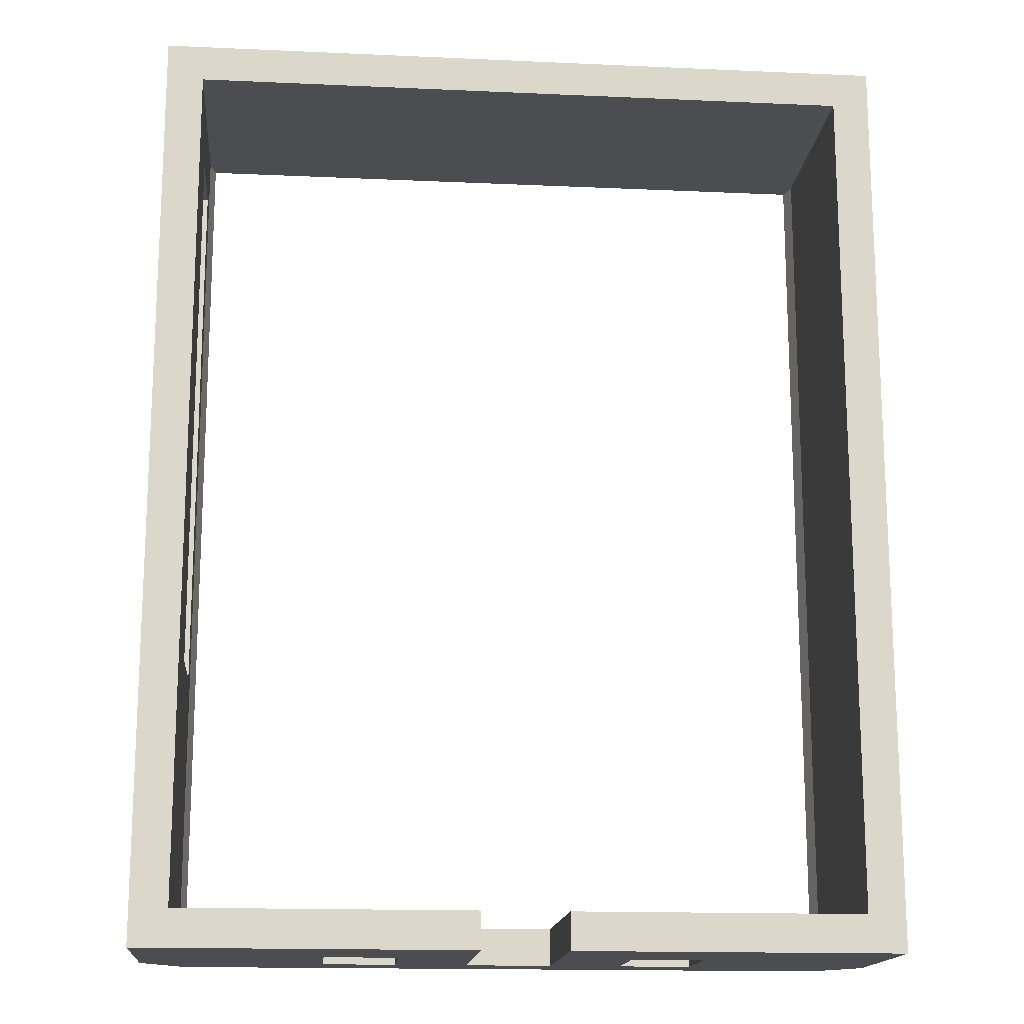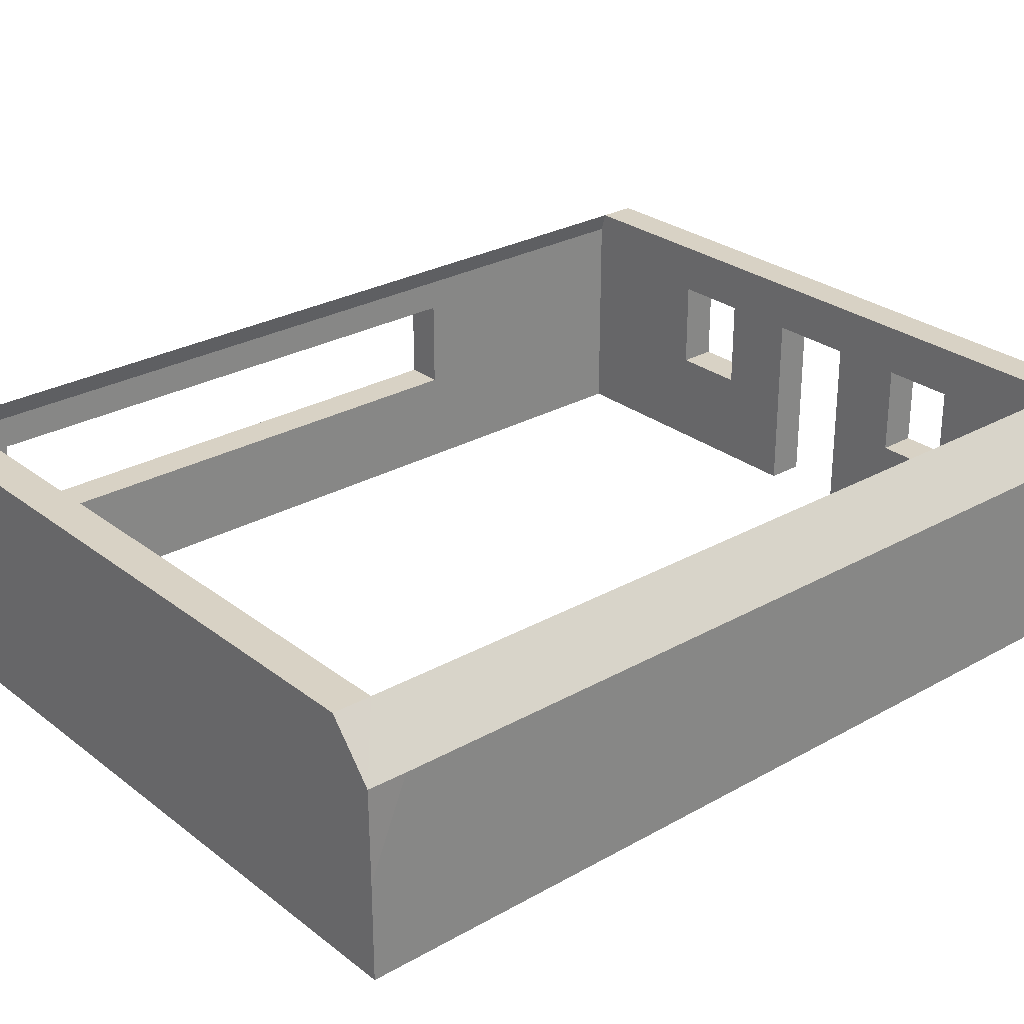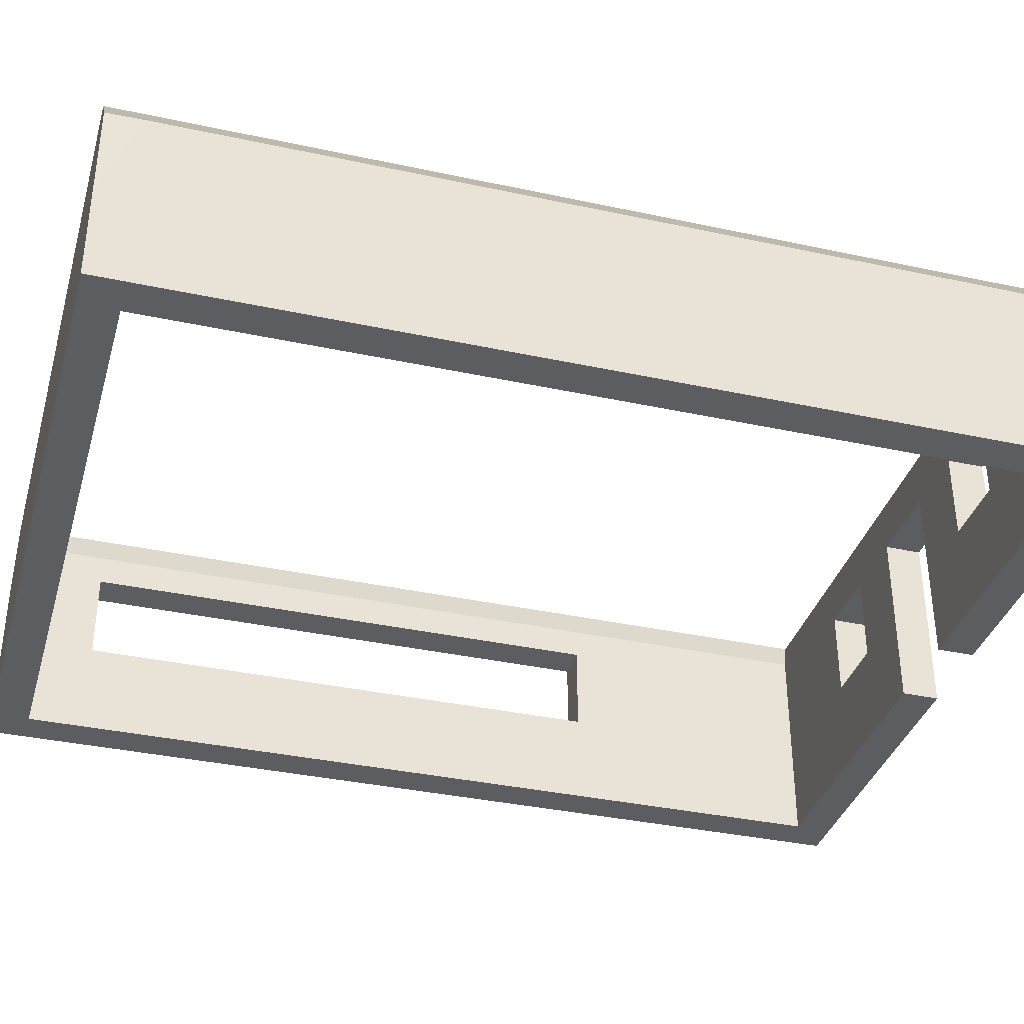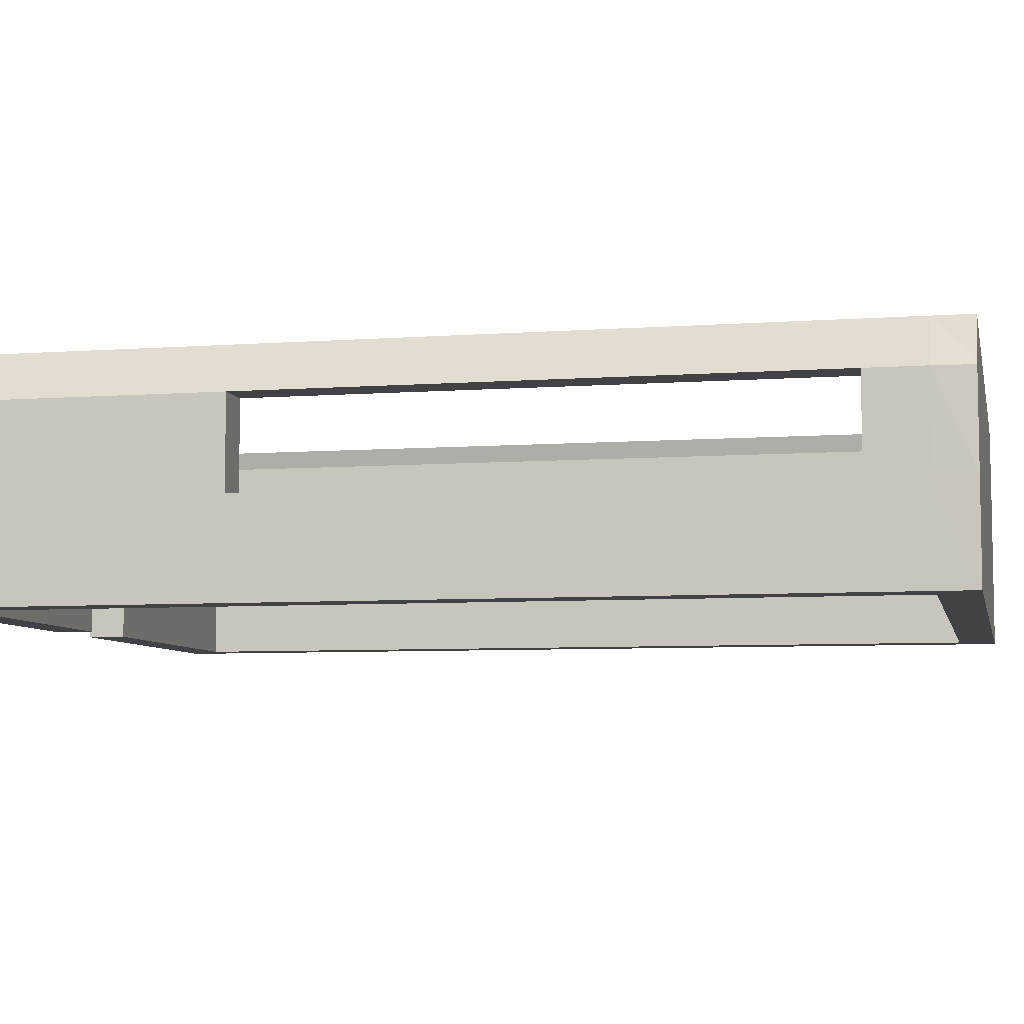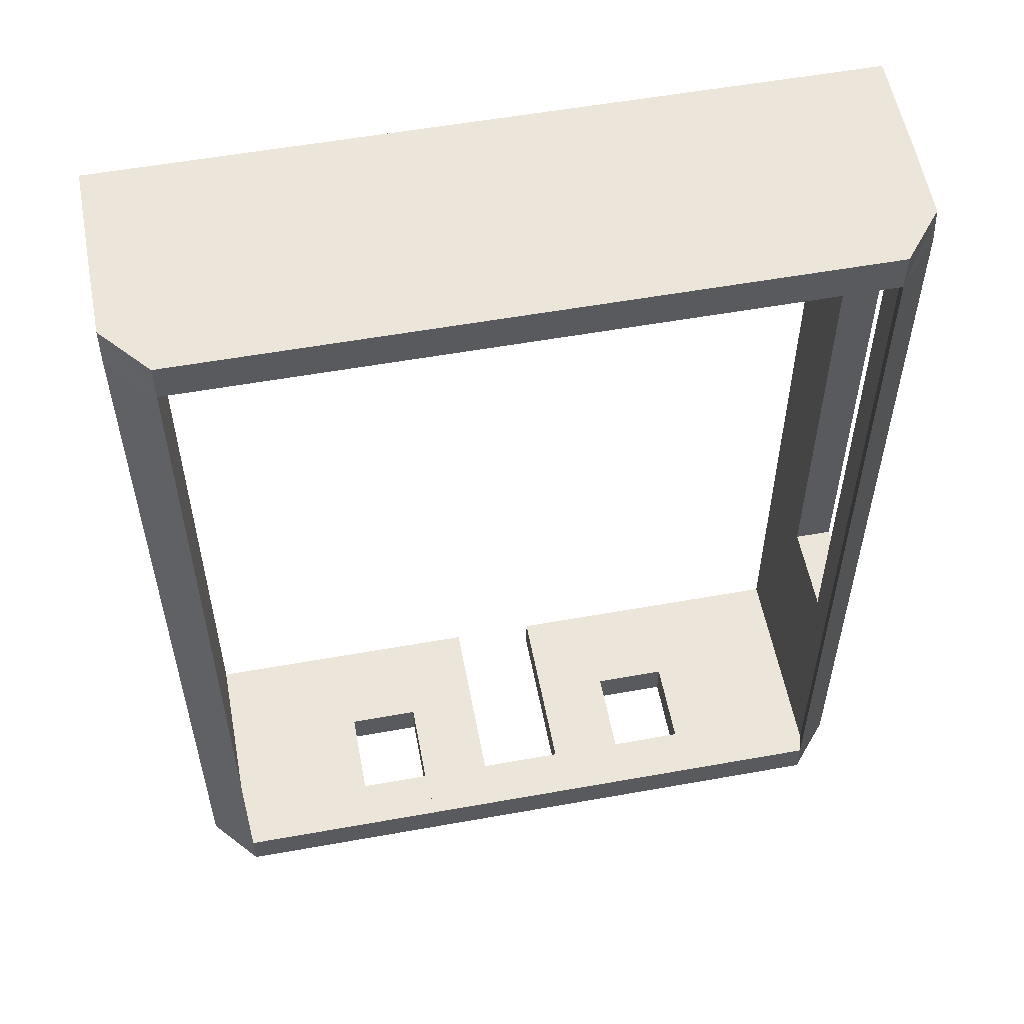
<metadata>
{"format":"obj","ext":"obj","renderer":"f3d","projection":"perspective","resolution":1024,"background":"white","views":[{"elev":-15.9,"azim":-5.3,"up":"+Z"},{"elev":27.7,"azim":49.3,"up":"+Y"},{"elev":-36.1,"azim":74.2,"up":"+Y"},{"elev":-6.6,"azim":-77.7,"up":"+Y"},{"elev":55.5,"azim":169.3,"up":"+Z"}]}
</metadata>
<code>
o Room
v -4 -2e-06 5
v -3.544 2.5 5
v -4 2e-06 -5
v -3.544 2.5 -5
v 4 -2e-06 5
v 3.544 2.5 5
v 4 2e-06 -5
v 3.544 2.5 -5
v 3.6 2e-06 -5
v 3.144 2.5 -5
v 3.6 -2e-06 5
v 3.144 2.5 5
v -3.6 2e-06 -5
v -3.144 2.5 5
v -3.144 2.5 -5
v -3.6 -2e-06 5
v -4 2e-06 -4.6
v -4 -2e-06 4.6
v -3.544 2.5 4.6
v -3.544 2.5 -4.6
v 4 -2e-06 4.6
v 4 2e-06 -4.6
v 3.544 2.5 -4.6
v 3.544 2.5 4.6
v 3.6 2e-06 -4.6
v 3.6 -2e-06 4.6
v -3.6 2e-06 -4.6
v -3.6 -2e-06 4.6
v 3.6 2.3 -4.6
v 3.6 2.3 4.6
v -3.6 2.3 -4.6
v -3.6 2.3 4.6
v -0.5041 2.5 -5
v -0.96 -2e-06 5
v -0.434 2e-06 -5
v -0.5041 2.5 5
v -0.434 2e-06 -4.6
v -0.96 -2e-06 4.6
v -0.96 2.3 -4.6
v -0.96 2.3 4.6
v 0.5041 2.5 -5
v 0.96 -2e-06 5
v 0.488 2e-06 -5
v 0.5041 2.5 5
v 0.488 2e-06 -4.6
v 0.96 -2e-06 4.6
v 0.96 2.3 -4.6
v 0.96 2.3 4.6
v -3.974 1.97 5
v -4 1.97 -5
v 4 1.97 -5
v 3.993 1.97 5
v 3.144 1.97 5
v 3.6 1.97 -5
v -3.6 1.97 -5
v -3.144 1.97 5
v 4 1.97 -4.6
v 4 1.97 4.6
v -4 1.97 4.6
v -4 1.97 -4.6
v -0.5041 1.97 5
v -0.434 1.97 -5
v 0.5041 1.97 5
v 0.488 1.97 -5
v -3.6 1.97 4.6
v 3.6 1.97 4.6
v -3.6 1.97 -4.6
v 3.6 1.97 -4.6
v -0.434 1.97 -4.6
v -0.96 1.97 4.6
v 0.96 1.97 4.6
v 0.488 1.97 -4.6
v -4 -0 1.5
v -3.544 2.5 1.5
v 4 -0 1.5
v 3.544 2.5 1.5
v 3.6 -0 1.5
v -3.6 -0 1.5
v 3.6 2.3 1.5
v -3.6 2.3 1.5
v -4 1.97 3.999
v 4 1.97 1.5
v 3.6 1.97 1.5
v -3.6 1.97 3.999
v -3.544 2.5 -0.5
v 4 0 -0.5
v -4 1.97 -1.845
v 3.6 1.97 -0.5
v -4 0 -0.5
v 3.544 2.5 -0.5
v 3.6 0 -0.5
v -3.6 0 -0.5
v 3.6 2.3 -0.5
v -3.6 2.3 -0.5
v 4 1.97 -0.5
v -3.6 1.97 -1.845
v -4 1.015 -5
v 4 1.015 -5
v 4 1.015 5
v 3.6 1.015 5
v 3.6 1.015 -5
v -3.6 1.015 -5
v -3.995 1.015 5
v 4 1.015 -4.6
v 4 1.015 4.6
v -4 1.015 4.6
v -4 1.015 -4.6
v 3.6 1.015 4.6
v 3.6 1.015 -4.6
v -0.96 1.015 5
v -0.434 1.015 -5
v 0.96 1.015 5
v 0.488 1.015 -5
v -3.992 1.015 5
v -3.6 1.015 4.6
v -3.6 1.015 -4.6
v -0.434 1.015 -4.6
v -0.96 1.015 4.6
v 0.96 1.015 4.6
v 0.488 1.015 -4.6
v -3.6 1.015 3.999
v 3.6 1.015 1.5
v 4 1.015 1.5
v -4 1.015 3.999
v 4 1.015 -0.5
v 3.6 1.015 -0.5
v -3.6 1.015 -1.845
v -4 1.015 -1.845
v 2.044 2e-06 -5
v 2.044 2e-06 -4.6
v 2.28 2.3 -4.6
v 1.824 1.97 5
v 1.824 2.5 5
v 2.044 1.015 -5
v 2.28 1.97 4.6
v 2.28 -2e-06 4.6
v 1.824 2.5 -5
v 2.28 2.3 4.6
v 2.044 1.97 -5
v 2.28 -2e-06 5
v 2.044 1.015 -4.6
v 2.044 1.97 -4.6
v 1.824 1.015 5
v 2.28 1.015 4.6
v 1.266 2e-06 -5
v 1.266 2e-06 -4.6
v 1.62 2.3 -4.6
v 1.164 1.97 5
v 1.164 2.5 5
v 1.266 1.015 -5
v 1.62 1.97 4.6
v 1.62 -2e-06 4.6
v 1.164 2.5 -5
v 1.62 2.3 4.6
v 1.266 1.97 -5
v 1.62 -2e-06 5
v 1.266 1.015 -4.6
v 1.266 1.97 -4.6
v 1.62 1.015 5
v 1.62 1.015 4.6
v -2.017 2e-06 -5
v -2.017 2e-06 -4.6
v -2.28 1.97 4.6
v -1.824 2.5 5
v -2.28 -2e-06 4.6
v -2.017 1.015 -5
v -1.824 2.5 -5
v -2.28 2.3 -4.6
v -2.017 1.97 -5
v -2.017 1.97 -4.6
v -2.28 1.015 5
v -2.28 1.015 4.6
v -2.28 -2e-06 5
v -2.28 2.3 4.6
v -1.824 1.97 5
v -2.017 1.015 -4.6
v -2.809 2e-06 -5
v -2.809 2e-06 -4.6
v -2.94 1.97 4.6
v -2.484 2.5 5
v -2.94 -2e-06 4.6
v -2.809 1.015 -5
v -2.484 2.5 -5
v -2.94 2.3 -4.6
v -2.809 1.97 -5
v -2.809 1.97 -4.6
v -2.94 1.015 5
v -2.94 1.015 4.6
v -2.94 -2e-06 5
v -2.94 2.3 4.6
v -2.484 1.97 5
v -2.809 1.015 -4.6
v -1.226 2e-06 -5
v -1.226 2e-06 -4.6
v -1.62 1.97 4.6
v -1.164 2.5 5
v -1.62 -2e-06 4.6
v -1.226 1.015 -5
v -1.164 2.5 -5
v -1.62 2.3 -4.6
v -1.226 1.97 -5
v -1.226 1.97 -4.6
v -1.62 1.015 5
v -1.62 1.015 4.6
v -1.62 -2e-06 5
v -1.62 2.3 4.6
v -1.164 1.97 5
v -1.226 1.015 -4.6
v 2.822 2e-06 -5
v 2.822 2e-06 -4.6
v 2.94 2.3 -4.6
v 2.484 1.97 5
v 2.484 2.5 5
v 2.822 1.015 -5
v 2.94 1.97 4.6
v 2.94 -2e-06 4.6
v 2.484 2.5 -5
v 2.94 2.3 4.6
v 2.822 1.97 -5
v 2.94 -2e-06 5
v 2.822 1.015 -4.6
v 2.822 1.97 -4.6
v 2.94 1.015 5
v 2.94 1.015 4.6
f 20 50 60
f 54 8 51
f 24 52 58
f 56 2 49
f 21 11 26
f 26 220 216
f 6 53 52
f 219 10 54
f 4 55 50
f 28 1 18
f 180 56 191
f 13 17 3
f 78 18 73
f 9 210 209
f 65 190 179
f 7 25 9
f 75 26 77
f 8 57 51
f 76 58 82
f 49 19 59
f 87 20 60
f 96 31 94
f 66 79 83
f 68 211 222
f 202 39 200
f 70 48 71
f 35 194 193
f 44 61 63
f 201 33 62
f 38 205 197
f 149 63 148
f 71 154 151
f 69 47 39
f 62 41 64
f 46 34 38
f 62 72 69
f 148 112 159
f 201 111 198
f 63 110 112
f 87 107 128
f 114 59 106
f 82 105 123
f 51 104 98
f 187 56 103
f 50 102 97
f 219 101 214
f 52 100 99
f 103 49 114
f 58 99 105
f 54 98 101
f 60 97 107
f 113 45 120
f 119 151 160
f 118 71 119
f 117 202 208
f 109 222 221
f 108 83 122
f 116 96 127
f 115 179 188
f 37 111 117
f 121 65 115
f 122 88 126
f 95 123 125
f 59 124 106
f 83 93 88
f 84 32 65
f 19 81 59
f 90 82 95
f 86 77 91
f 92 73 89
f 27 89 17
f 22 91 25
f 23 95 57
f 88 29 68
f 57 125 104
f 126 68 109
f 96 80 84
f 74 87 81
f 73 128 89
f 78 127 121
f 91 109 25
f 104 86 22
f 18 124 73
f 125 75 86
f 77 126 91
f 28 121 115
f 117 62 69
f 28 188 181
f 27 127 92
f 26 122 77
f 25 221 210
f 37 208 194
f 38 119 46
f 46 160 152
f 64 120 72
f 107 3 17
f 101 7 9
f 105 5 21
f 16 114 1
f 99 11 5
f 214 9 209
f 97 13 3
f 187 16 189
f 98 22 7
f 123 21 75
f 1 106 18
f 128 17 89
f 112 34 42
f 198 35 193
f 159 42 156
f 121 128 124
f 96 128 127
f 84 87 96
f 124 84 121
f 223 140 220
f 150 129 145
f 136 224 216
f 130 157 146
f 144 215 224
f 212 143 223
f 135 218 215
f 213 132 212
f 142 147 158
f 129 146 145
f 155 137 139
f 136 156 152
f 152 42 46
f 64 153 155
f 145 45 43
f 158 47 72
f 64 150 113
f 157 72 120
f 146 120 45
f 113 145 43
f 143 156 140
f 152 144 136
f 160 135 144
f 132 159 143
f 151 138 135
f 133 148 132
f 182 161 177
f 203 173 205
f 162 192 178
f 165 204 197
f 172 195 204
f 176 186 192
f 203 175 171
f 185 166 182
f 165 189 181
f 183 169 185
f 161 178 177
f 186 168 184
f 163 206 195
f 196 175 207
f 67 184 31
f 177 27 13
f 15 185 55
f 181 16 28
f 55 182 102
f 192 67 116
f 178 116 27
f 102 177 13
f 171 189 173
f 181 172 165
f 188 163 172
f 171 191 187
f 179 174 163
f 164 191 175
f 36 207 61
f 195 40 70
f 110 207 203
f 204 70 118
f 197 118 38
f 110 205 34
f 166 193 161
f 194 176 162
f 197 173 165
f 167 201 169
f 193 162 161
f 170 200 168
f 12 212 53
f 215 30 66
f 53 223 100
f 224 66 108
f 216 108 26
f 100 220 11
f 134 209 129
f 210 141 130
f 221 142 141
f 139 214 134
f 222 131 142
f 209 130 129
f 139 217 219
f 216 140 136
f 20 4 50
f 54 10 8
f 24 6 52
f 56 14 2
f 21 5 11
f 26 11 220
f 6 12 53
f 219 217 10
f 4 15 55
f 28 16 1
f 180 14 56
f 13 27 17
f 78 28 18
f 9 25 210
f 65 32 190
f 7 22 25
f 75 21 26
f 8 23 57
f 76 24 58
f 49 2 19
f 87 85 20
f 96 67 31
f 66 30 79
f 68 29 211
f 202 69 39
f 70 40 48
f 35 37 194
f 44 36 61
f 201 199 33
f 38 34 205
f 149 44 63
f 71 48 154
f 69 72 47
f 62 33 41
f 46 42 34
f 62 64 72
f 148 63 112
f 201 62 111
f 63 61 110
f 87 60 107
f 114 49 59
f 82 58 105
f 51 57 104
f 187 191 56
f 50 55 102
f 219 54 101
f 52 53 100
f 103 56 49
f 58 52 99
f 54 51 98
f 60 50 97
f 113 43 45
f 119 71 151
f 118 70 71
f 117 69 202
f 109 68 222
f 108 66 83
f 116 67 96
f 115 65 179
f 37 35 111
f 121 84 65
f 122 83 88
f 95 82 123
f 59 81 124
f 83 79 93
f 84 80 32
f 19 74 81
f 90 76 82
f 86 75 77
f 92 78 73
f 27 92 89
f 22 86 91
f 23 90 95
f 88 93 29
f 57 95 125
f 126 88 68
f 96 94 80
f 74 85 87
f 73 124 128
f 78 92 127
f 91 126 109
f 104 125 86
f 18 106 124
f 125 123 75
f 77 122 126
f 28 78 121
f 117 111 62
f 28 115 188
f 27 116 127
f 26 108 122
f 25 109 221
f 37 117 208
f 38 118 119
f 46 119 160
f 64 113 120
f 107 97 3
f 101 98 7
f 105 99 5
f 16 103 114
f 99 100 11
f 214 101 9
f 97 102 13
f 187 103 16
f 98 104 22
f 123 105 21
f 1 114 106
f 128 107 17
f 112 110 34
f 198 111 35
f 159 112 42
f 121 127 128
f 96 87 128
f 84 81 87
f 124 81 84
f 223 143 140
f 150 134 129
f 136 144 224
f 130 141 157
f 144 135 215
f 212 132 143
f 135 138 218
f 213 133 132
f 142 131 147
f 129 130 146
f 155 153 137
f 136 140 156
f 152 156 42
f 64 41 153
f 145 146 45
f 158 147 47
f 64 155 150
f 157 158 72
f 146 157 120
f 113 150 145
f 143 159 156
f 152 160 144
f 160 151 135
f 132 148 159
f 151 154 138
f 133 149 148
f 182 166 161
f 203 171 173
f 162 176 192
f 165 172 204
f 172 163 195
f 176 170 186
f 203 207 175
f 185 169 166
f 165 173 189
f 183 167 169
f 161 162 178
f 186 170 168
f 163 174 206
f 196 164 175
f 67 186 184
f 177 178 27
f 15 183 185
f 181 189 16
f 55 185 182
f 192 186 67
f 178 192 116
f 102 182 177
f 171 187 189
f 181 188 172
f 188 179 163
f 171 175 191
f 179 190 174
f 164 180 191
f 36 196 207
f 195 206 40
f 110 61 207
f 204 195 70
f 197 204 118
f 110 203 205
f 166 198 193
f 194 208 176
f 197 205 173
f 167 199 201
f 193 194 162
f 170 202 200
f 12 213 212
f 215 218 30
f 53 212 223
f 224 215 66
f 216 224 108
f 100 223 220
f 134 214 209
f 210 221 141
f 221 222 142
f 139 219 214
f 222 211 131
f 85 80 31
f 209 210 130
f 139 137 217
f 216 220 140
f 134 130 129
f 141 150 157
f 141 139 134
f 155 157 150
f 139 158 155
f 198 117 111
f 198 176 208
f 62 202 69
f 169 176 166
f 202 169 201
f 208 201 198
f 78 27 92
f 20 39 23
f 90 29 79
f 24 218 19
f 85 74 19
f 19 32 80
f 80 94 31
f 31 20 85
f 85 19 80
f 134 141 130
f 141 134 150
f 141 142 139
f 155 158 157
f 139 142 158
f 198 208 117
f 198 166 176
f 62 201 202
f 169 170 176
f 202 170 169
f 208 202 201
f 78 28 27
f 217 137 153
f 41 33 199
f 10 217 153
f 41 199 167
f 8 10 153
f 41 167 183
f 23 8 153
f 41 183 15
f 23 153 41
f 211 29 23
f 47 147 131
f 131 211 23
f 23 41 15
f 15 4 20
f 20 31 184
f 168 200 39
f 20 184 168
f 23 15 20
f 47 131 23
f 20 168 39
f 39 47 23
f 79 30 24
f 24 76 90
f 90 23 29
f 29 93 79
f 79 24 90
f 2 14 180
f 164 196 36
f 19 2 180
f 164 36 44
f 19 180 164
f 190 32 19
f 40 206 174
f 174 190 19
f 19 164 44
f 149 133 213
f 19 44 149
f 40 174 19
f 138 154 48
f 48 40 19
f 19 149 213
f 12 6 24
f 19 213 12
f 138 48 19
f 24 30 218
f 218 138 19
f 19 12 24

</code>
